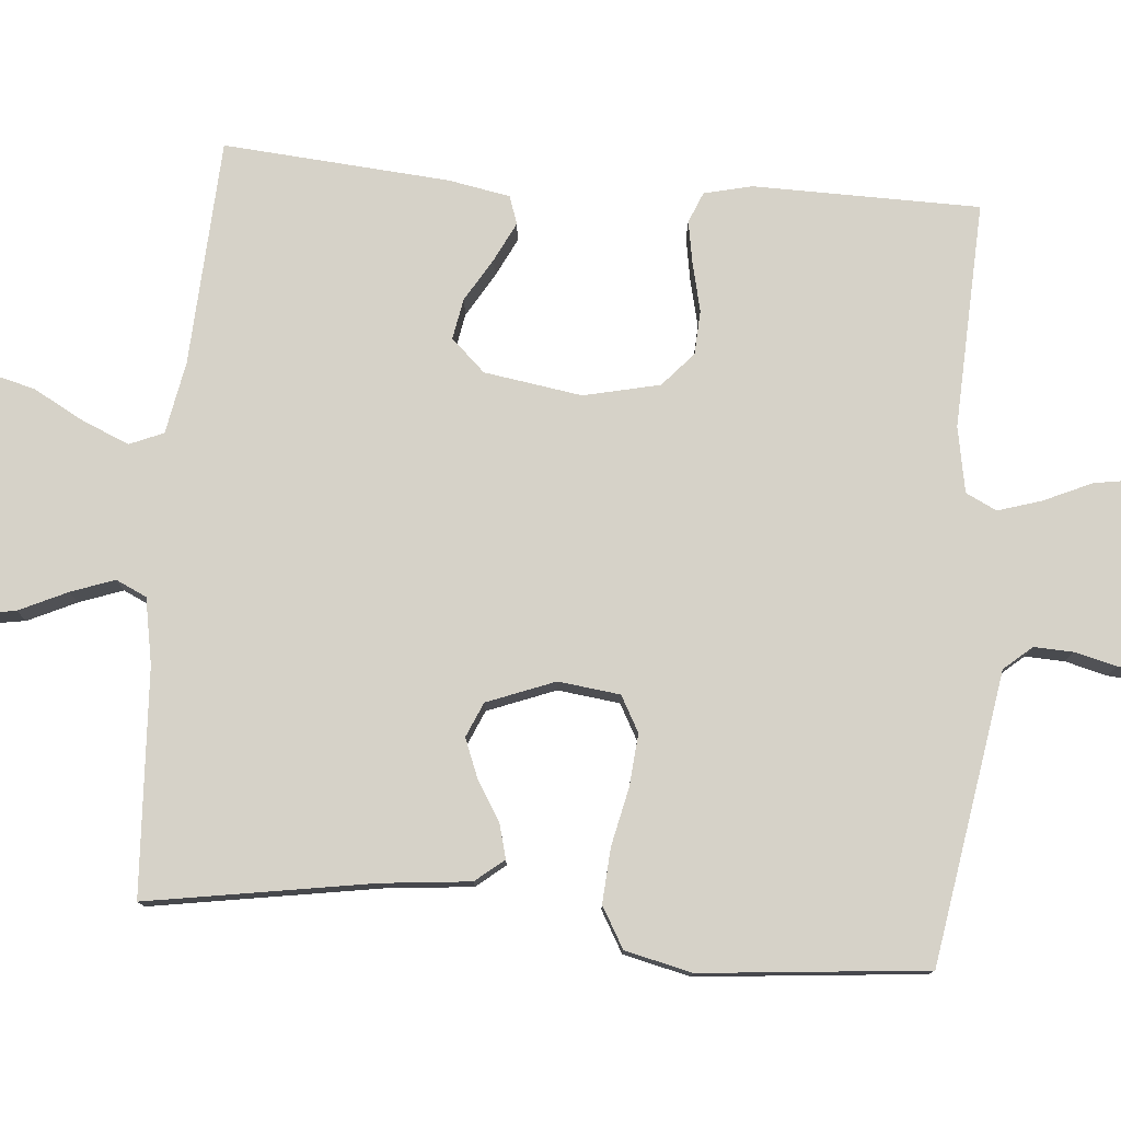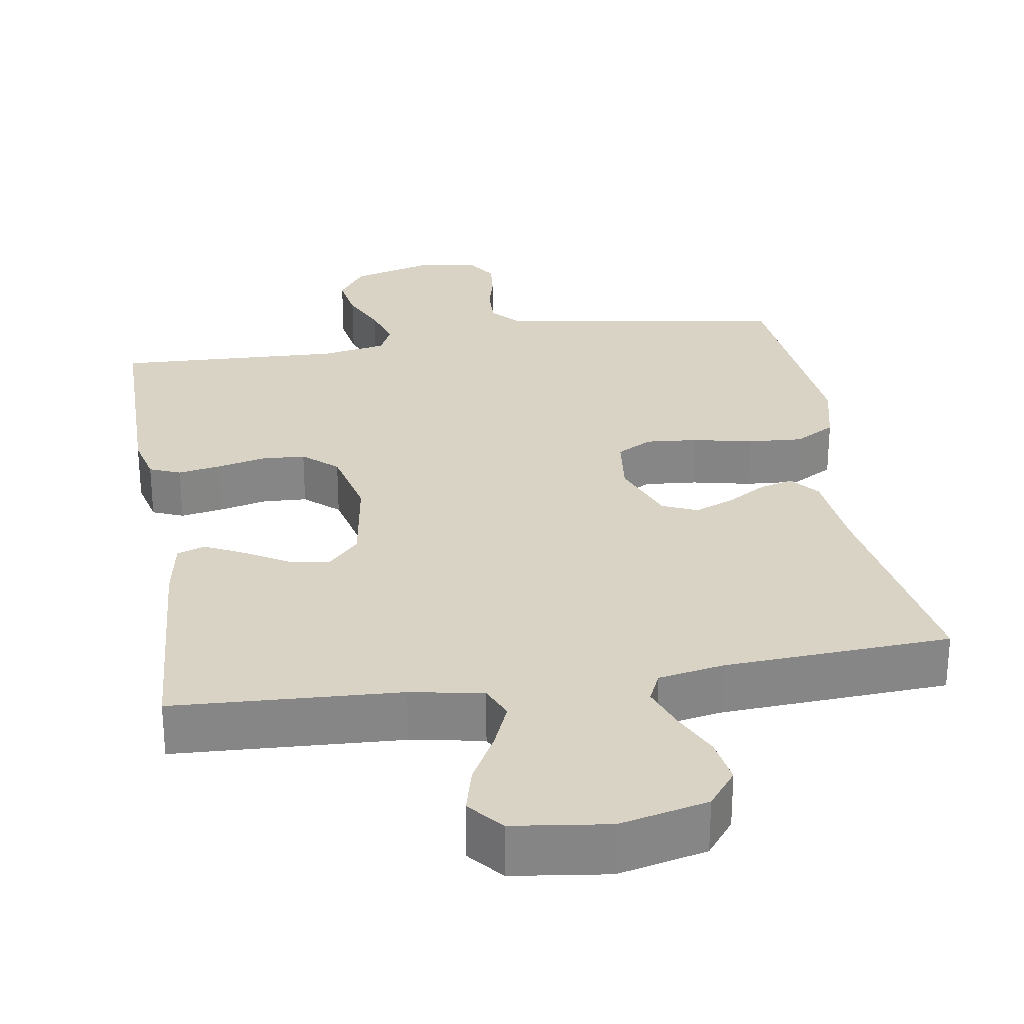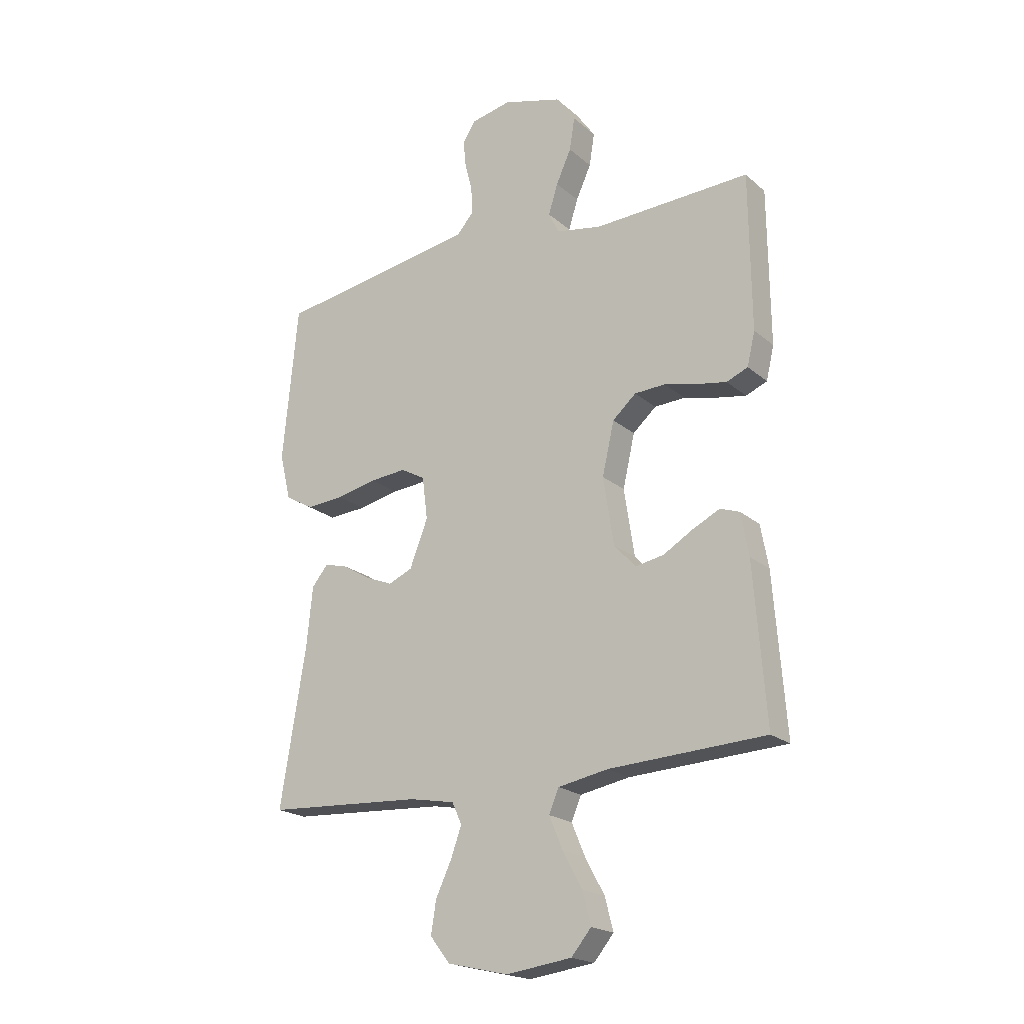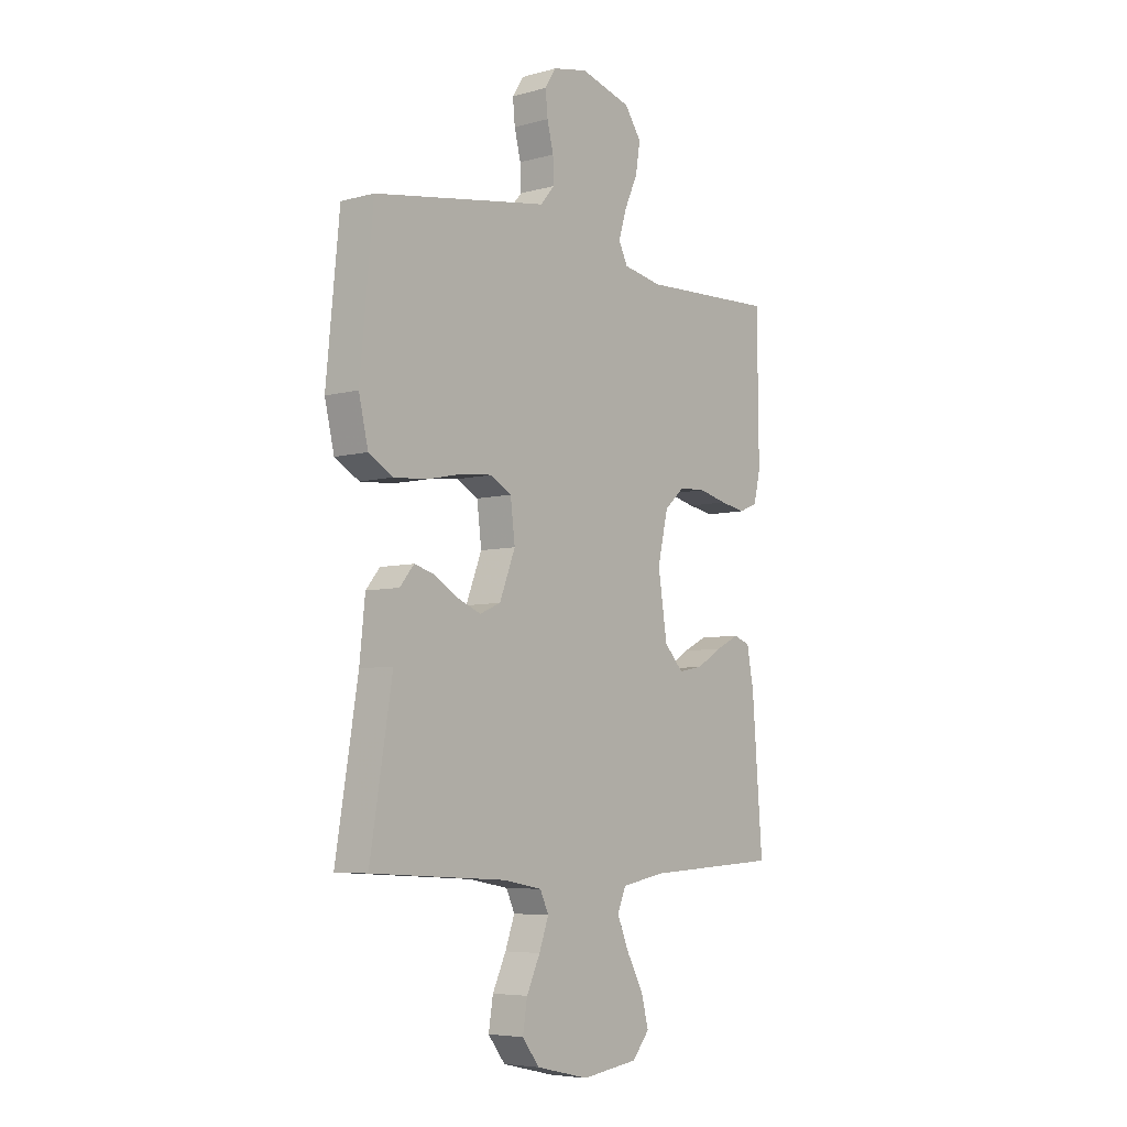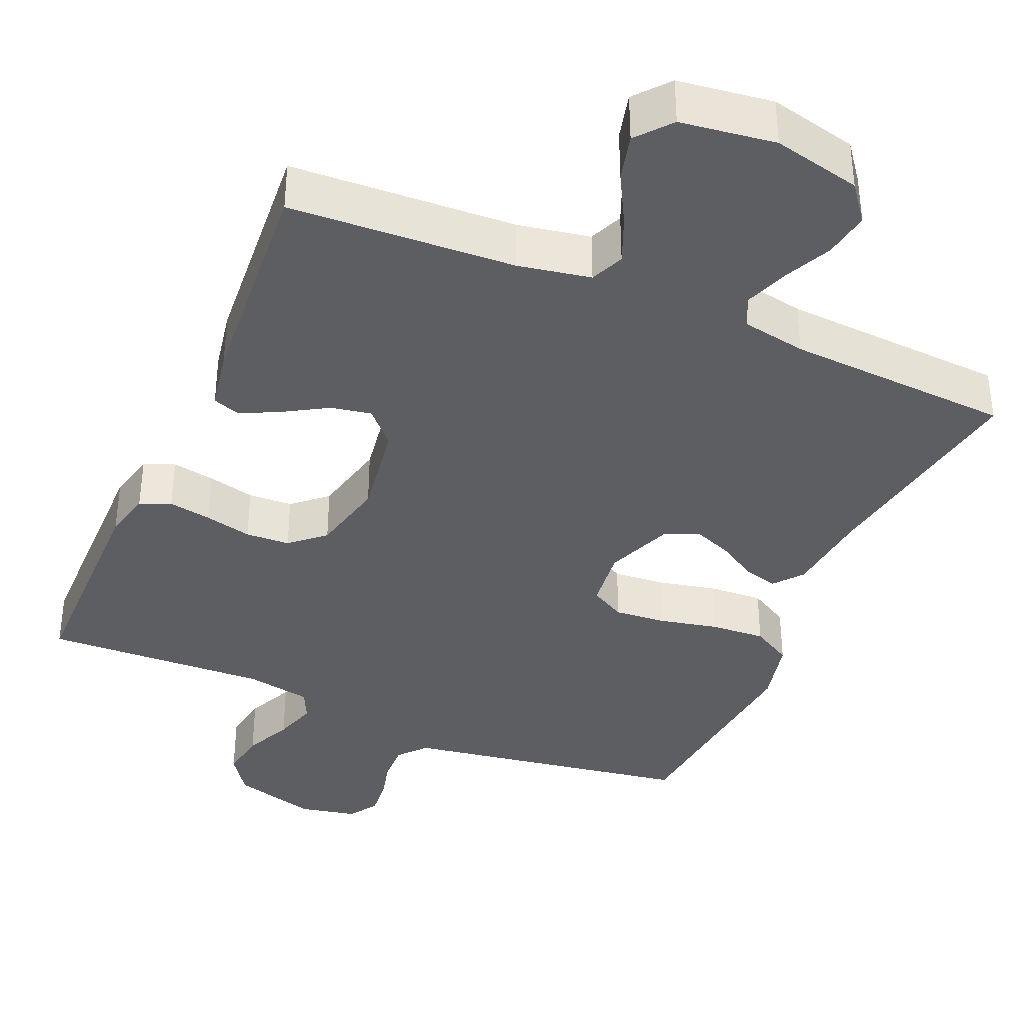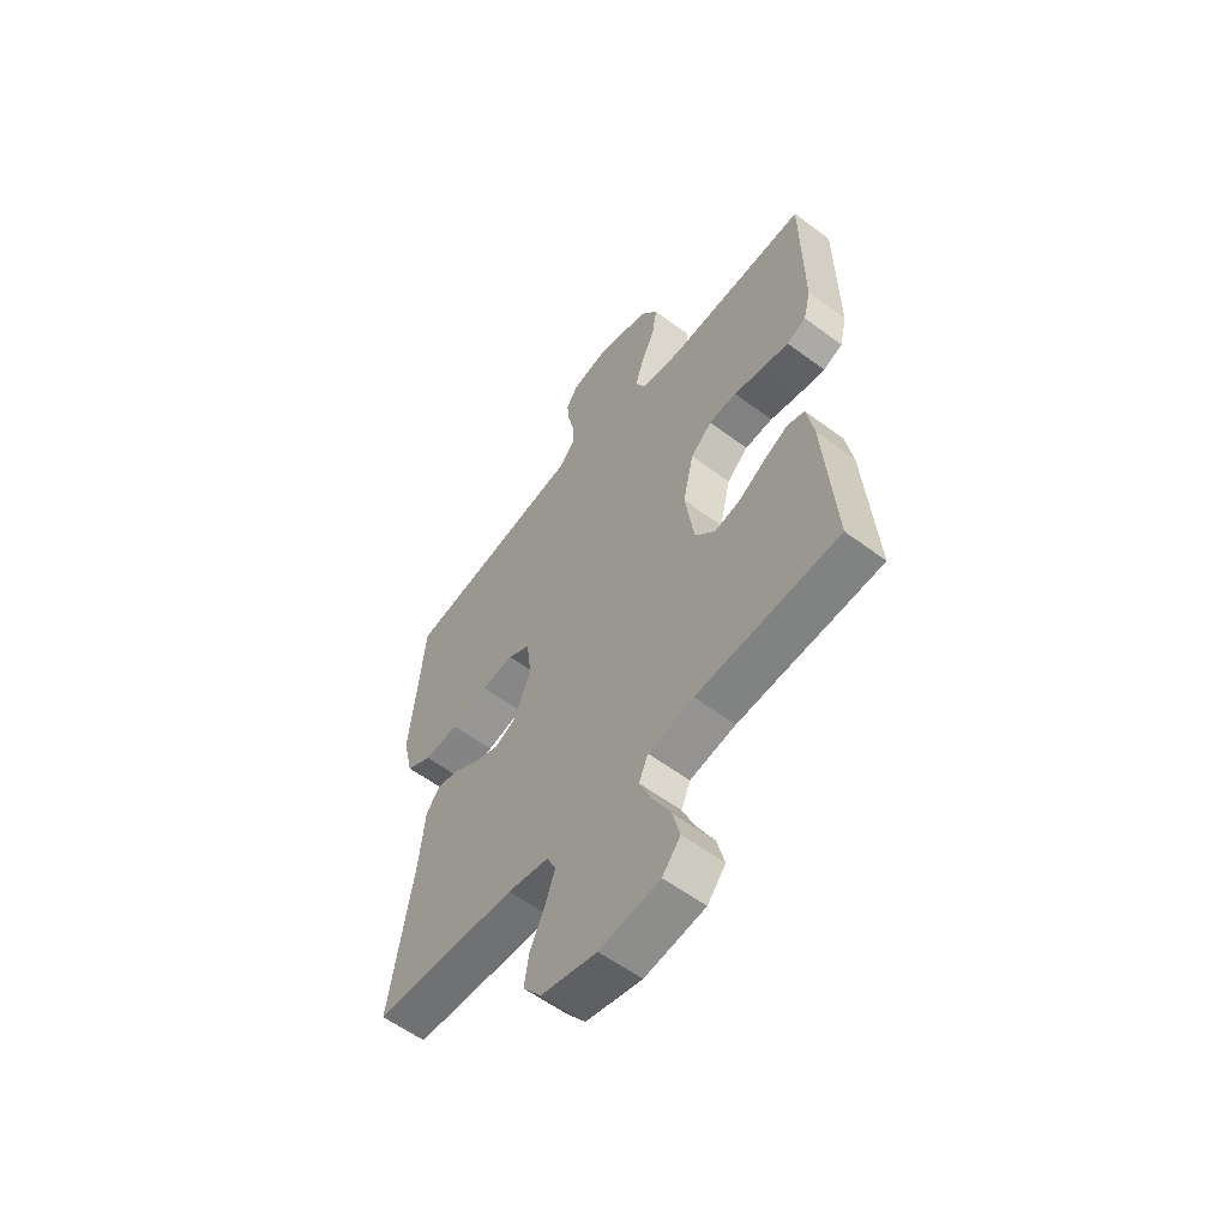
<metadata>
{"format":"obj","ext":"obj","renderer":"f3d","projection":"perspective","resolution":1024,"background":"white","views":[{"elev":78.2,"azim":-85.1,"up":"+Y"},{"elev":28.3,"azim":170.8,"up":"+Y"},{"elev":-20.3,"azim":33.8,"up":"+Z"},{"elev":-6.0,"azim":-50.8,"up":"+Z"},{"elev":-37.5,"azim":156.6,"up":"+Y"},{"elev":-58.0,"azim":52.3,"up":"+Z"}]}
</metadata>
<code>
v -0.5 0.07 0.5
v -0.2 0.07 0.549
v -0.113 0.07 0.563
v -0.081 0.07 0.6
v -0.083 0.07 0.652
v -0.097 0.07 0.708
v -0.102 0.07 0.759
v -0.077 0.07 0.798
v 0 0.07 0.814
v 0.113 0.07 0.782
v 0.15 0.07 0.729
v 0.14 0.07 0.666
v 0.111 0.07 0.602
v 0.093 0.07 0.544
v 0.113 0.07 0.503
v 0.2 0.07 0.487
v 0.5 0.07 0.5
v 0.503 0.07 0.2
v 0.488 0.07 0.136
v 0.447 0.07 0.119
v 0.39 0.07 0.129
v 0.327 0.07 0.144
v 0.268 0.07 0.141
v 0.223 0.07 0.101
v 0.2 0.07 0
v 0.22 0.07 -0.13
v 0.262 0.07 -0.175
v 0.316 0.07 -0.165
v 0.373 0.07 -0.131
v 0.425 0.07 -0.105
v 0.462 0.07 -0.118
v 0.477 0.07 -0.2
v 0.5 0.07 -0.5
v 0.2 0.07 -0.516
v 0.104 0.07 -0.534
v 0.085 0.07 -0.579
v 0.111 0.07 -0.641
v 0.148 0.07 -0.709
v 0.164 0.07 -0.771
v 0.126 0.07 -0.817
v 0 0.07 -0.834
v -0.117 0.07 -0.807
v -0.155 0.07 -0.758
v -0.145 0.07 -0.696
v -0.115 0.07 -0.632
v -0.094 0.07 -0.574
v -0.113 0.07 -0.533
v -0.2 0.07 -0.517
v -0.5 0.07 -0.5
v -0.451 0.07 -0.2
v -0.439 0.07 -0.083
v -0.408 0.07 -0.045
v -0.363 0.07 -0.057
v -0.311 0.07 -0.089
v -0.258 0.07 -0.11
v -0.212 0.07 -0.09
v -0.177 0.07 0
v -0.187 0.07 0.082
v -0.234 0.07 0.108
v -0.303 0.07 0.102
v -0.381 0.07 0.085
v -0.454 0.07 0.08
v -0.508 0.07 0.111
v -0.529 0.07 0.2
v -0.5 0 0.5
v -0.2 0 0.549
v -0.113 0 0.563
v -0.081 0 0.6
v -0.083 0 0.652
v -0.097 0 0.708
v -0.102 0 0.759
v -0.077 0 0.798
v 0 0 0.814
v 0.113 0 0.782
v 0.15 0 0.729
v 0.14 0 0.666
v 0.111 0 0.602
v 0.093 0 0.544
v 0.113 0 0.503
v 0.2 0 0.487
v 0.5 0 0.5
v 0.503 0 0.2
v 0.488 0 0.136
v 0.447 0 0.119
v 0.39 0 0.129
v 0.327 0 0.144
v 0.268 0 0.141
v 0.223 0 0.101
v 0.2 0 0
v 0.22 0 -0.13
v 0.262 0 -0.175
v 0.316 0 -0.165
v 0.373 0 -0.131
v 0.425 0 -0.105
v 0.462 0 -0.118
v 0.477 0 -0.2
v 0.5 0 -0.5
v 0.2 0 -0.516
v 0.104 0 -0.534
v 0.085 0 -0.579
v 0.111 0 -0.641
v 0.148 0 -0.709
v 0.164 0 -0.771
v 0.126 0 -0.817
v 0 0 -0.834
v -0.117 0 -0.807
v -0.155 0 -0.758
v -0.145 0 -0.696
v -0.115 0 -0.632
v -0.094 0 -0.574
v -0.113 0 -0.533
v -0.2 0 -0.517
v -0.5 0 -0.5
v -0.451 0 -0.2
v -0.439 0 -0.083
v -0.408 0 -0.045
v -0.363 0 -0.057
v -0.311 0 -0.089
v -0.258 0 -0.11
v -0.212 0 -0.09
v -0.177 0 0
v -0.187 0 0.082
v -0.234 0 0.108
v -0.303 0 0.102
v -0.381 0 0.085
v -0.454 0 0.08
v -0.508 0 0.111
v -0.529 0 0.2
f 60 61 62 63
f 59 60 63 64
f 51 52 53 54
f 50 51 54 55
f 48 49 50 55
f 47 48 55 56
f 42 43 44 45
f 42 45 46
f 41 42 46
f 40 41 46
f 37 38 39 40
f 36 37 40 46
f 35 36 46 47
f 31 32 33 34
f 28 29 30 31
f 28 31 34 35
f 19 20 21 22
f 17 18 19 22
f 16 17 22 23
f 15 16 23 24
f 10 11 12 13
f 10 13 14
f 9 10 14
f 8 9 14
f 5 6 7 8
f 4 5 8 14
f 3 4 14 15
f 59 64 1 2
f 58 59 2 3
f 57 58 3 15
f 27 28 35 47
f 26 27 47 56
f 25 26 56 57
f 15 24 25 57
f 127 126 125 124
f 128 127 124 123
f 118 117 116 115
f 119 118 115 114
f 119 114 113 112
f 120 119 112 111
f 109 108 107 106
f 110 109 106
f 110 106 105
f 110 105 104
f 104 103 102 101
f 110 104 101 100
f 111 110 100 99
f 98 97 96 95
f 95 94 93 92
f 99 98 95 92
f 86 85 84 83
f 86 83 82 81
f 87 86 81 80
f 88 87 80 79
f 77 76 75 74
f 78 77 74
f 78 74 73
f 78 73 72
f 72 71 70 69
f 78 72 69 68
f 79 78 68 67
f 66 65 128 123
f 67 66 123 122
f 79 67 122 121
f 111 99 92 91
f 120 111 91 90
f 121 120 90 89
f 121 89 88 79
f 1 65 66 2
f 2 66 67 3
f 3 67 68 4
f 4 68 69 5
f 5 69 70 6
f 6 70 71 7
f 7 71 72 8
f 8 72 73 9
f 9 73 74 10
f 10 74 75 11
f 11 75 76 12
f 12 76 77 13
f 13 77 78 14
f 14 78 79 15
f 15 79 80 16
f 16 80 81 17
f 17 81 82 18
f 18 82 83 19
f 19 83 84 20
f 20 84 85 21
f 21 85 86 22
f 22 86 87 23
f 23 87 88 24
f 24 88 89 25
f 25 89 90 26
f 26 90 91 27
f 27 91 92 28
f 28 92 93 29
f 29 93 94 30
f 30 94 95 31
f 31 95 96 32
f 32 96 97 33
f 33 97 98 34
f 34 98 99 35
f 35 99 100 36
f 36 100 101 37
f 37 101 102 38
f 38 102 103 39
f 39 103 104 40
f 40 104 105 41
f 41 105 106 42
f 42 106 107 43
f 43 107 108 44
f 44 108 109 45
f 45 109 110 46
f 46 110 111 47
f 47 111 112 48
f 48 112 113 49
f 49 113 114 50
f 50 114 115 51
f 51 115 116 52
f 52 116 117 53
f 53 117 118 54
f 54 118 119 55
f 55 119 120 56
f 56 120 121 57
f 57 121 122 58
f 58 122 123 59
f 59 123 124 60
f 60 124 125 61
f 61 125 126 62
f 62 126 127 63
f 63 127 128 64
f 64 128 65 1

</code>
